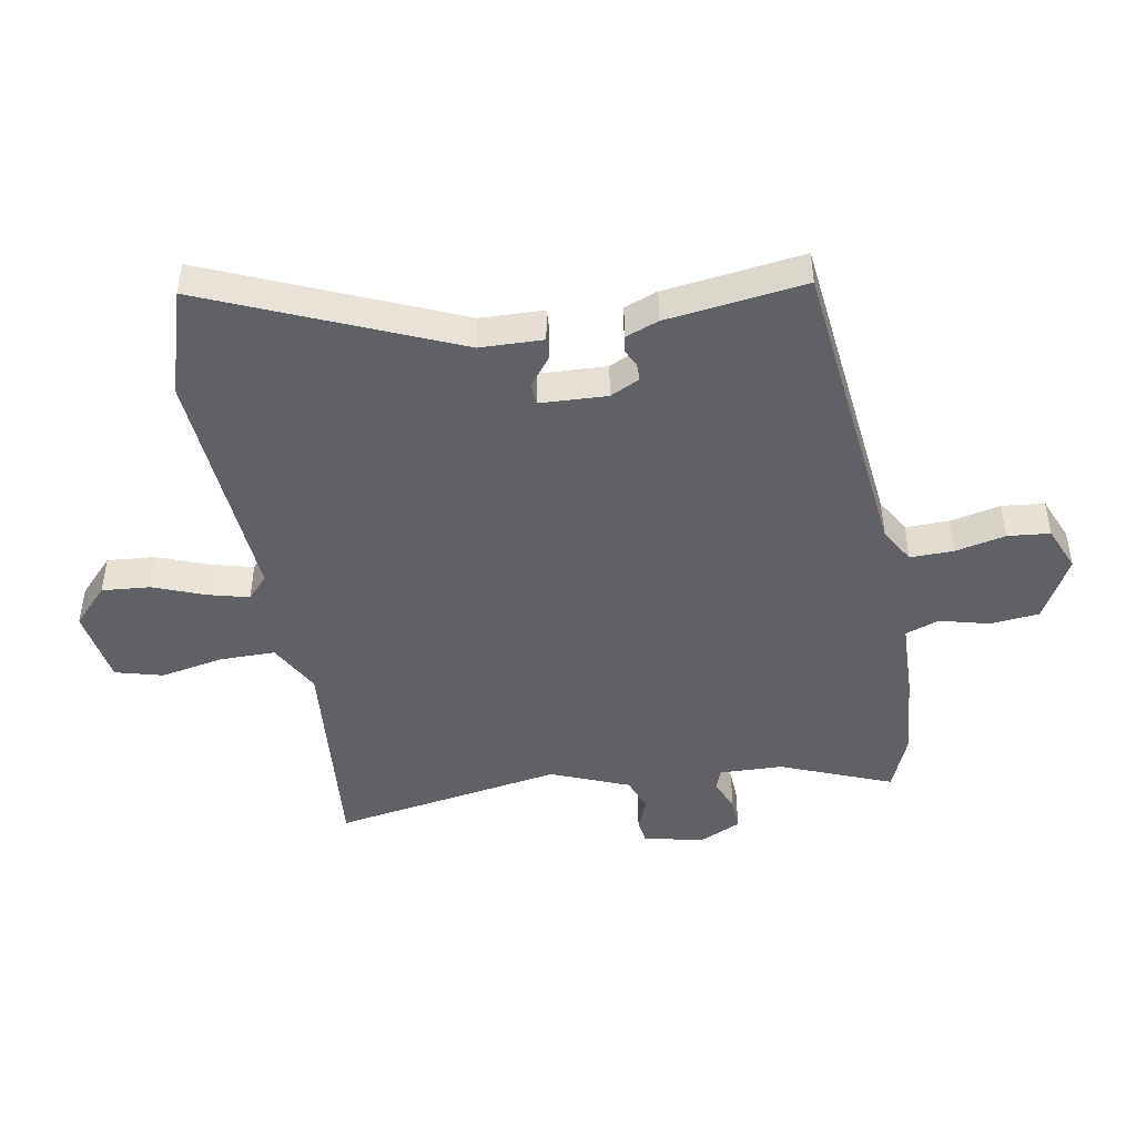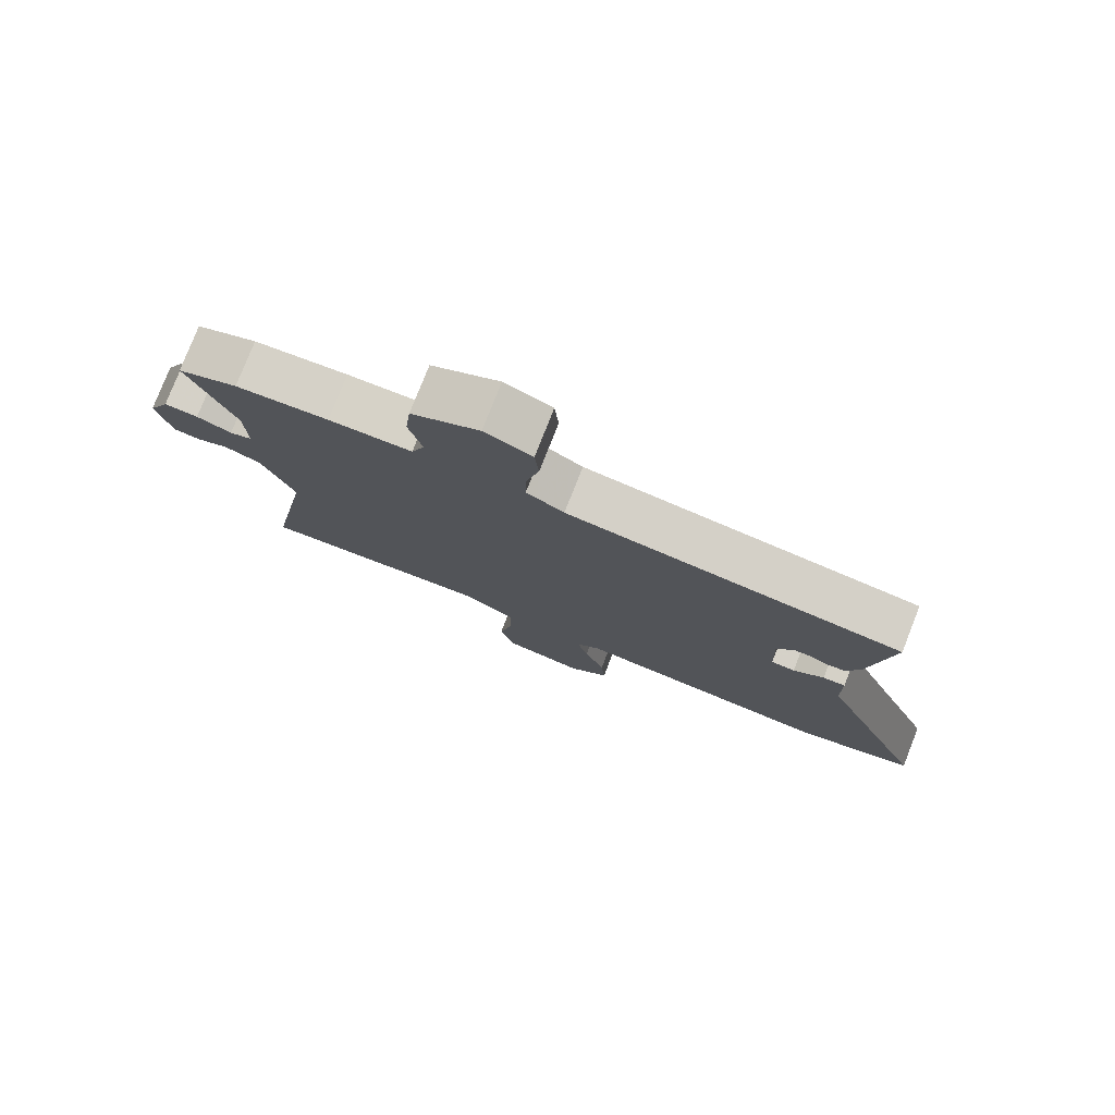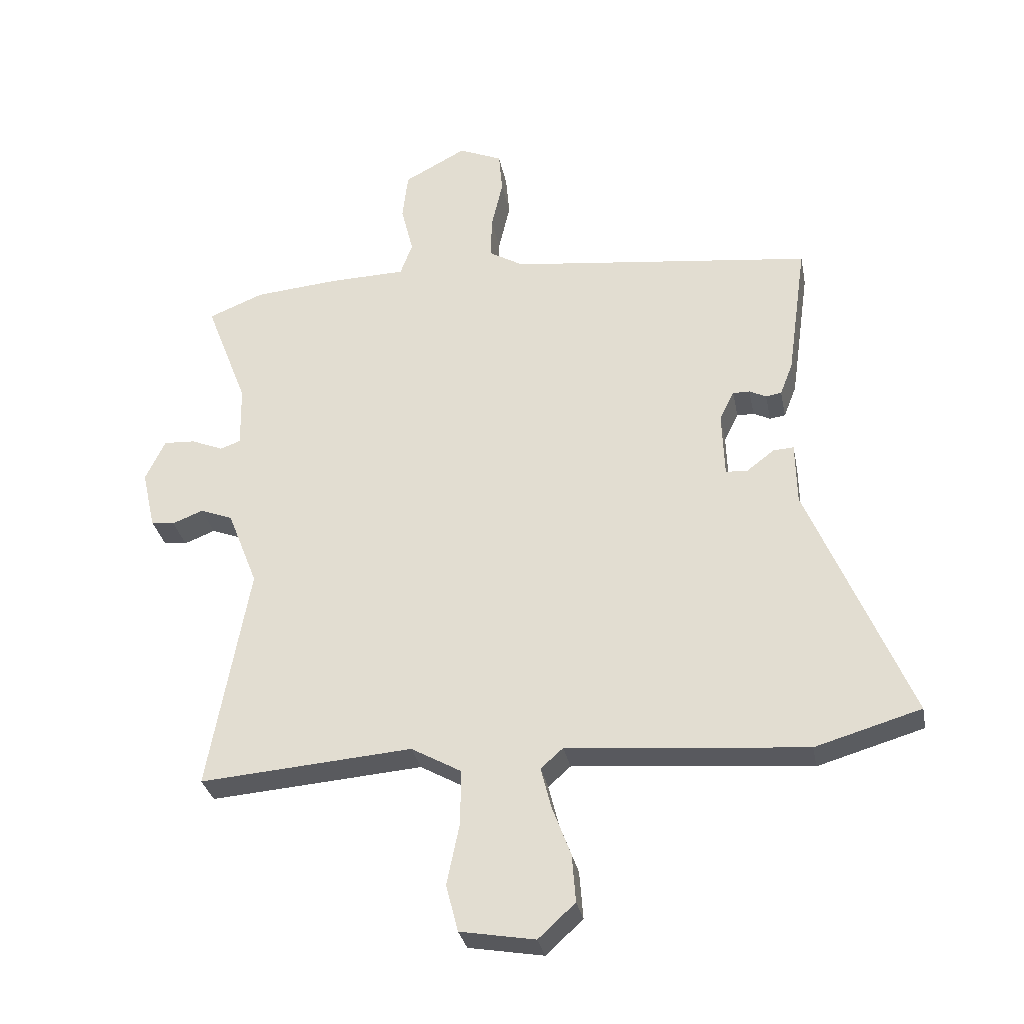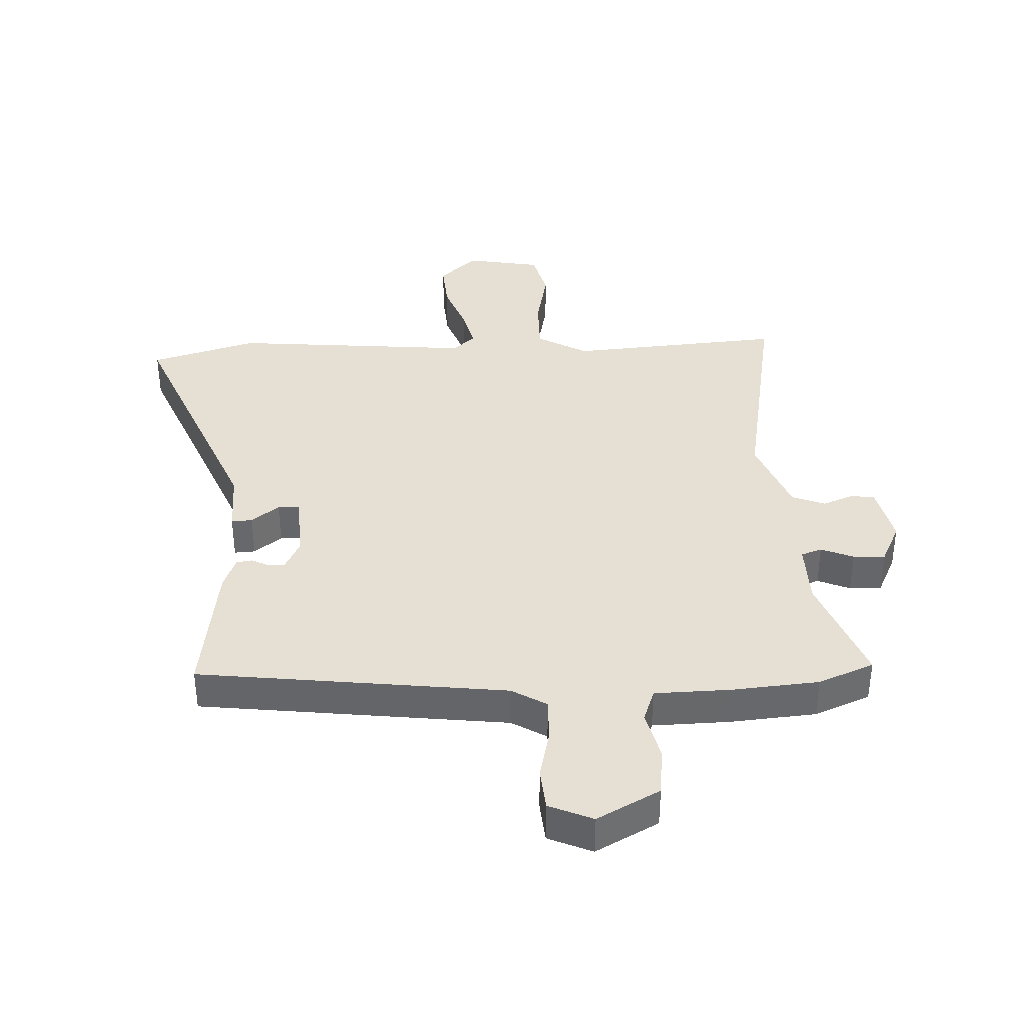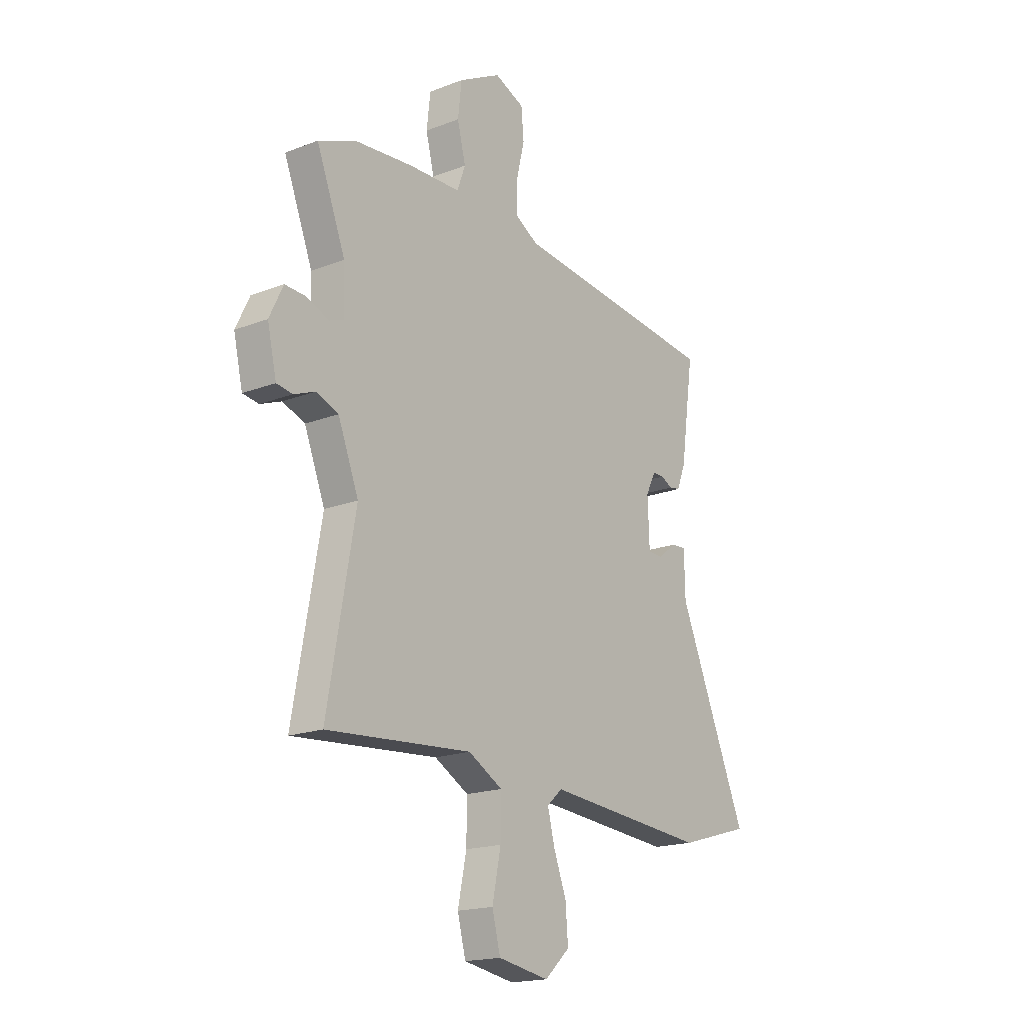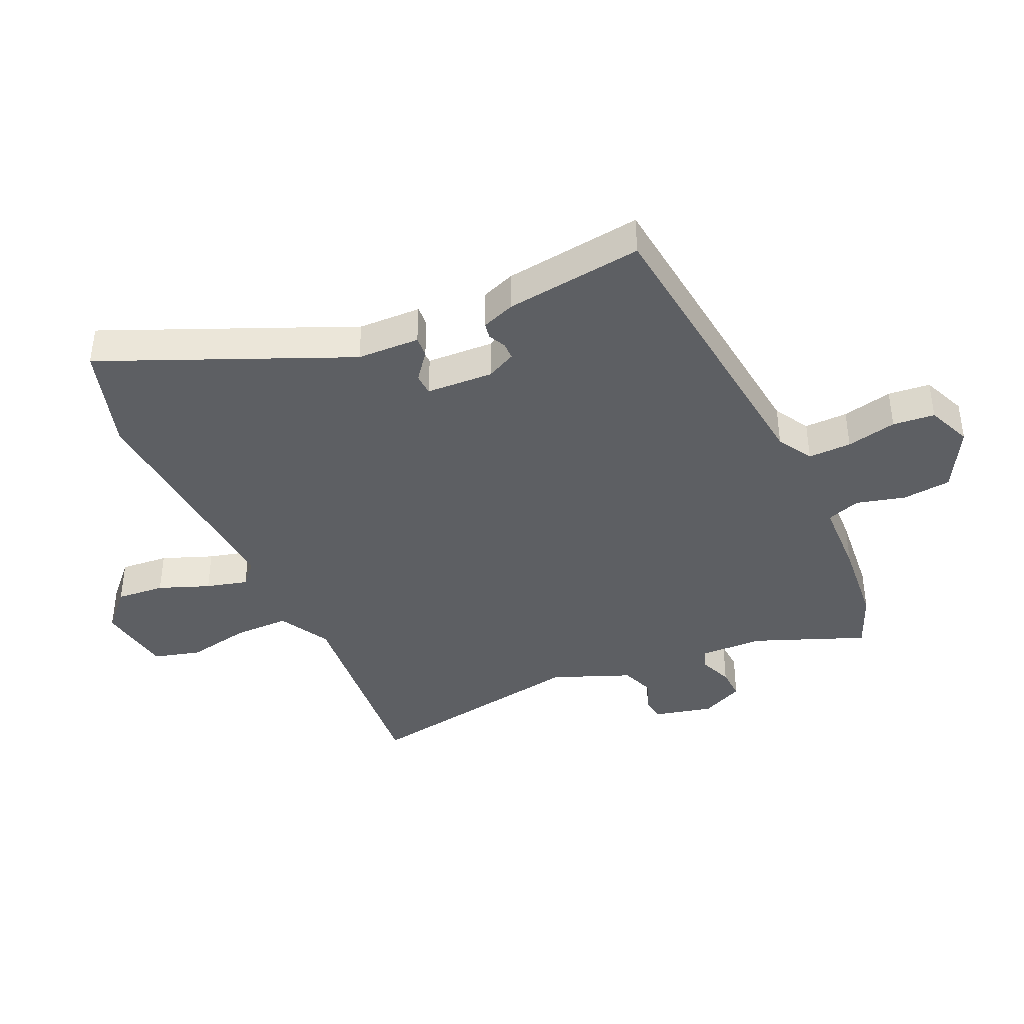
<metadata>
{"format":"obj","ext":"obj","renderer":"f3d","projection":"perspective","resolution":1024,"background":"white","views":[{"elev":-46.4,"azim":-80.5,"up":"+Y"},{"elev":78.3,"azim":-158.5,"up":"+Z"},{"elev":-31.5,"azim":-169.1,"up":"+Z"},{"elev":38.0,"azim":-2.5,"up":"+Y"},{"elev":-18.1,"azim":127.0,"up":"+Z"},{"elev":-40.3,"azim":-66.2,"up":"+Y"}]}
</metadata>
<code>
v -0.503 0.07 0.44
v 0.002 0.07 0.501
v 0.059 0.07 0.535
v 0.057 0.07 0.606
v 0.038 0.07 0.688
v 0.044 0.07 0.757
v 0.116 0.07 0.788
v 0.219 0.07 0.733
v 0.228 0.07 0.653
v 0.208 0.07 0.572
v 0.228 0.07 0.517
v 0.354 0.07 0.514
v 0.495 0.07 0.502
v 0.586 0.07 0.465
v 0.516 0.07 0.283
v 0.514 0.07 0.18
v 0.548 0.07 0.168
v 0.601 0.07 0.19
v 0.653 0.07 0.193
v 0.686 0.07 0.124
v 0.664 0.07 0.027
v 0.625 0.07 0.021
v 0.574 0.07 0.041
v 0.52 0.07 0.02
v 0.47 0.07 -0.108
v 0.537 0.07 -0.483
v 0.185 0.07 -0.456
v 0.102 0.07 -0.503
v 0.103 0.07 -0.594
v 0.124 0.07 -0.696
v 0.104 0.07 -0.774
v -0.02 0.07 -0.796
v -0.081 0.07 -0.74
v -0.075 0.07 -0.661
v -0.044 0.07 -0.578
v -0.027 0.07 -0.51
v -0.064 0.07 -0.477
v -0.459 0.07 -0.512
v -0.634 0.07 -0.461
v -0.466 0.07 -0.057
v -0.464 0.07 0.046
v -0.43 0.07 0.044
v -0.384 0.07 0.009
v -0.348 0.07 0.011
v -0.344 0.07 0.121
v -0.368 0.07 0.169
v -0.396 0.07 0.169
v -0.424 0.07 0.155
v -0.45 0.07 0.159
v -0.471 0.07 0.213
v -0.503 0 0.44
v 0.002 0 0.501
v 0.059 0 0.535
v 0.057 0 0.606
v 0.038 0 0.688
v 0.044 0 0.757
v 0.116 0 0.788
v 0.219 0 0.733
v 0.228 0 0.653
v 0.208 0 0.572
v 0.228 0 0.517
v 0.354 0 0.514
v 0.495 0 0.502
v 0.586 0 0.465
v 0.516 0 0.283
v 0.514 0 0.18
v 0.548 0 0.168
v 0.601 0 0.19
v 0.653 0 0.193
v 0.686 0 0.124
v 0.664 0 0.027
v 0.625 0 0.021
v 0.574 0 0.041
v 0.52 0 0.02
v 0.47 0 -0.108
v 0.537 0 -0.483
v 0.185 0 -0.456
v 0.102 0 -0.503
v 0.103 0 -0.594
v 0.124 0 -0.696
v 0.104 0 -0.774
v -0.02 0 -0.796
v -0.081 0 -0.74
v -0.075 0 -0.661
v -0.044 0 -0.578
v -0.027 0 -0.51
v -0.064 0 -0.477
v -0.459 0 -0.512
v -0.634 0 -0.461
v -0.466 0 -0.057
v -0.464 0 0.046
v -0.43 0 0.044
v -0.384 0 0.009
v -0.348 0 0.011
v -0.344 0 0.121
v -0.368 0 0.169
v -0.396 0 0.169
v -0.424 0 0.155
v -0.45 0 0.159
v -0.471 0 0.213
f 47 48 49 50
f 46 47 50 1
f 45 46 1 2
f 44 45 2 3
f 40 41 42 43
f 40 43 44
f 37 38 39 40
f 36 37 40 44
f 32 33 34 35
f 32 35 36
f 29 30 31 32
f 28 29 32 36
f 27 28 36 44
f 25 26 27 44
f 20 21 22 23
f 20 23 24
f 17 18 19 20
f 17 20 24
f 16 17 24 25
f 12 13 14 15
f 11 12 15 16
f 7 8 9 10
f 7 10 11
f 4 5 6 7
f 3 4 7 11
f 16 25 44
f 3 11 16 44
f 100 99 98 97
f 51 100 97 96
f 52 51 96 95
f 53 52 95 94
f 93 92 91 90
f 94 93 90
f 90 89 88 87
f 94 90 87 86
f 85 84 83 82
f 86 85 82
f 82 81 80 79
f 86 82 79 78
f 94 86 78 77
f 94 77 76 75
f 73 72 71 70
f 74 73 70
f 70 69 68 67
f 74 70 67
f 75 74 67 66
f 65 64 63 62
f 66 65 62 61
f 60 59 58 57
f 61 60 57
f 57 56 55 54
f 61 57 54 53
f 94 75 66
f 94 66 61 53
f 1 51 52 2
f 2 52 53 3
f 3 53 54 4
f 4 54 55 5
f 5 55 56 6
f 6 56 57 7
f 7 57 58 8
f 8 58 59 9
f 9 59 60 10
f 10 60 61 11
f 11 61 62 12
f 12 62 63 13
f 13 63 64 14
f 14 64 65 15
f 15 65 66 16
f 16 66 67 17
f 17 67 68 18
f 18 68 69 19
f 19 69 70 20
f 20 70 71 21
f 21 71 72 22
f 22 72 73 23
f 23 73 74 24
f 24 74 75 25
f 25 75 76 26
f 26 76 77 27
f 27 77 78 28
f 28 78 79 29
f 29 79 80 30
f 30 80 81 31
f 31 81 82 32
f 32 82 83 33
f 33 83 84 34
f 34 84 85 35
f 35 85 86 36
f 36 86 87 37
f 37 87 88 38
f 38 88 89 39
f 39 89 90 40
f 40 90 91 41
f 41 91 92 42
f 42 92 93 43
f 43 93 94 44
f 44 94 95 45
f 45 95 96 46
f 46 96 97 47
f 47 97 98 48
f 48 98 99 49
f 49 99 100 50
f 50 100 51 1

</code>
